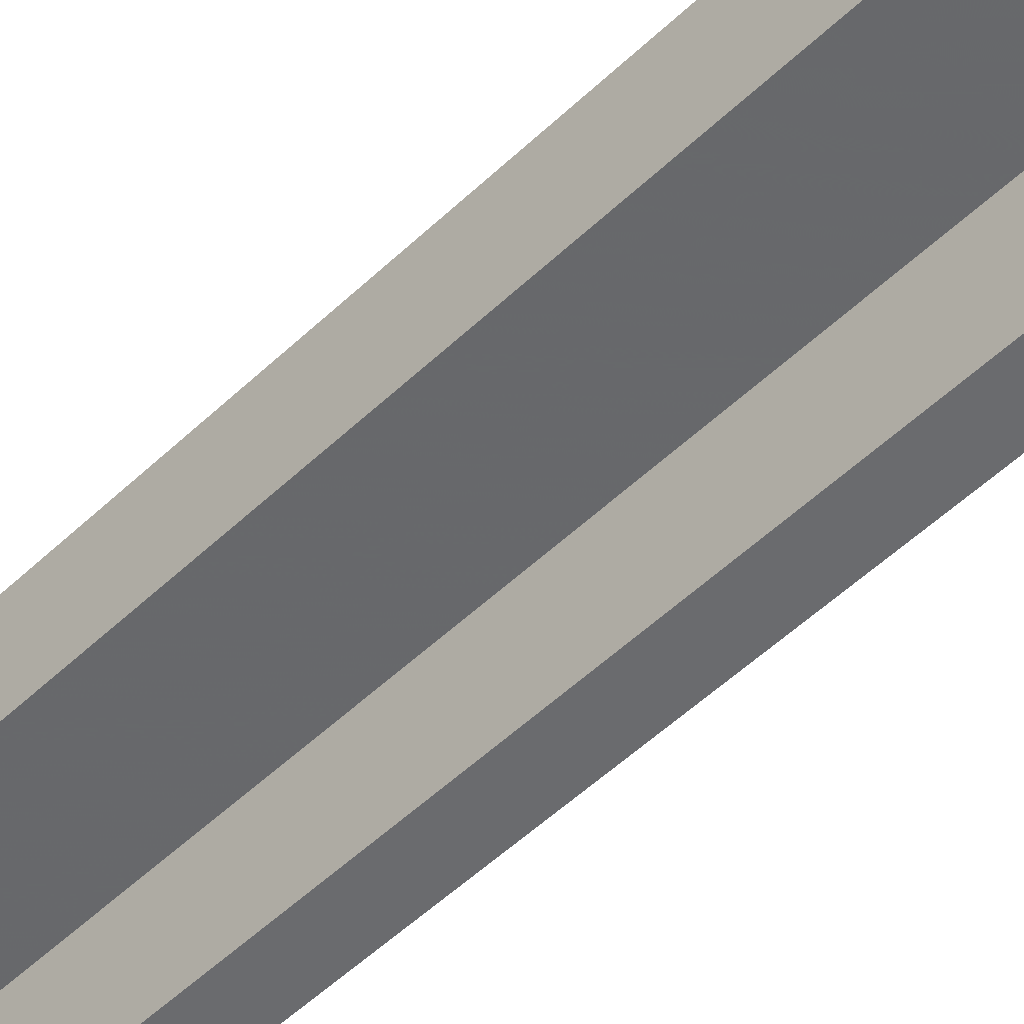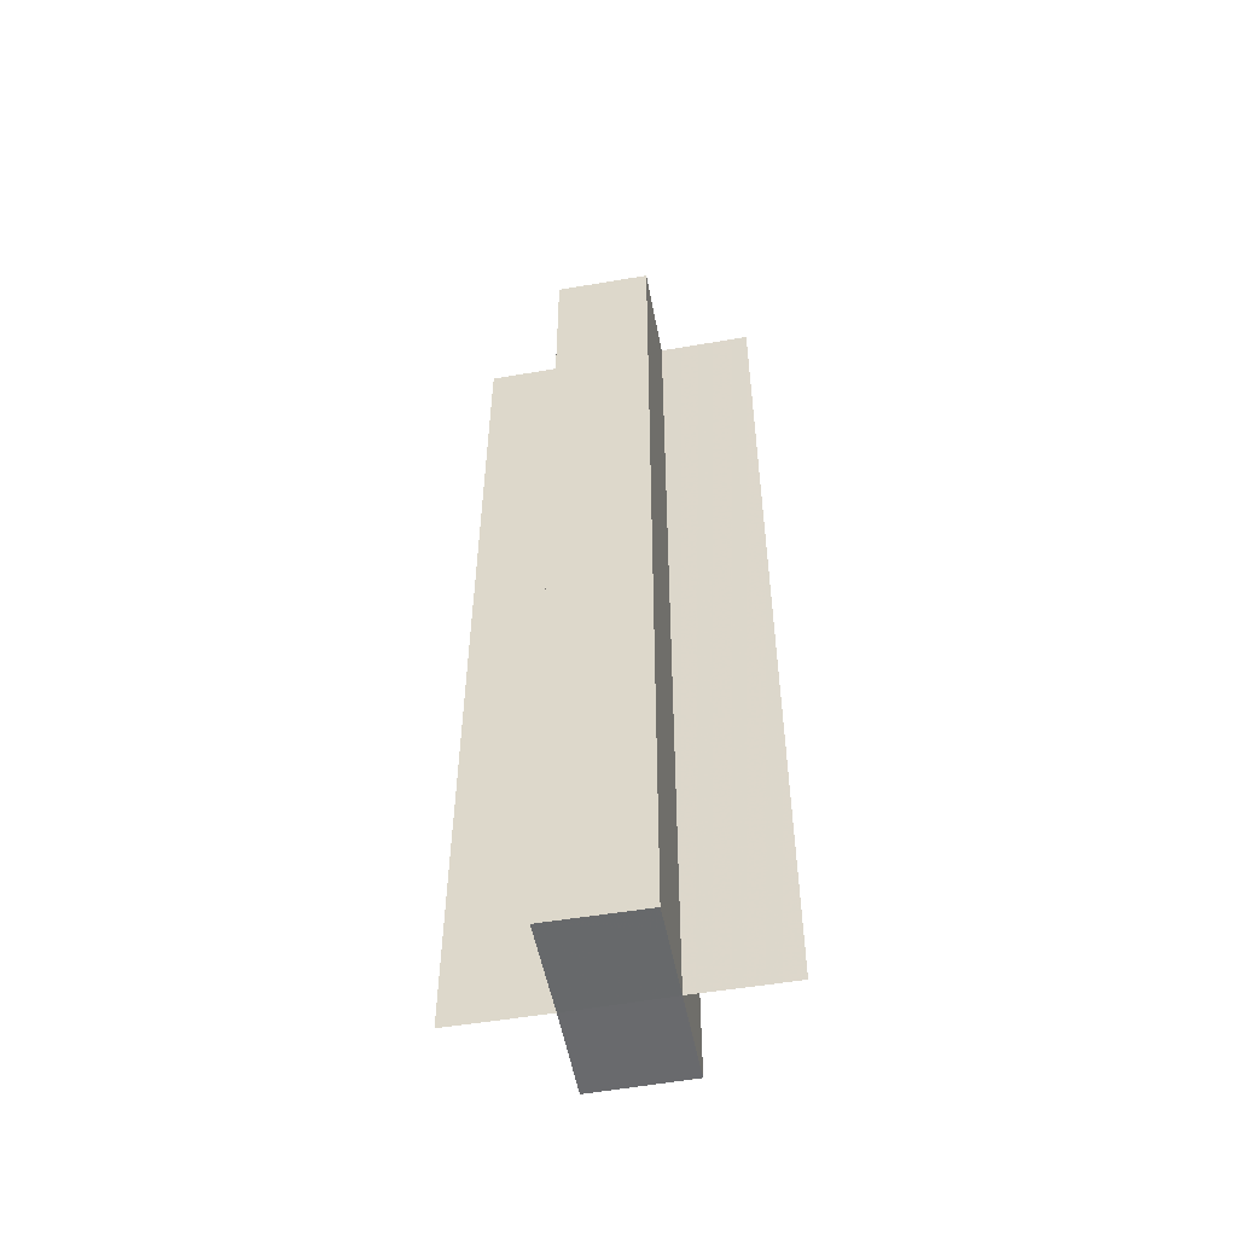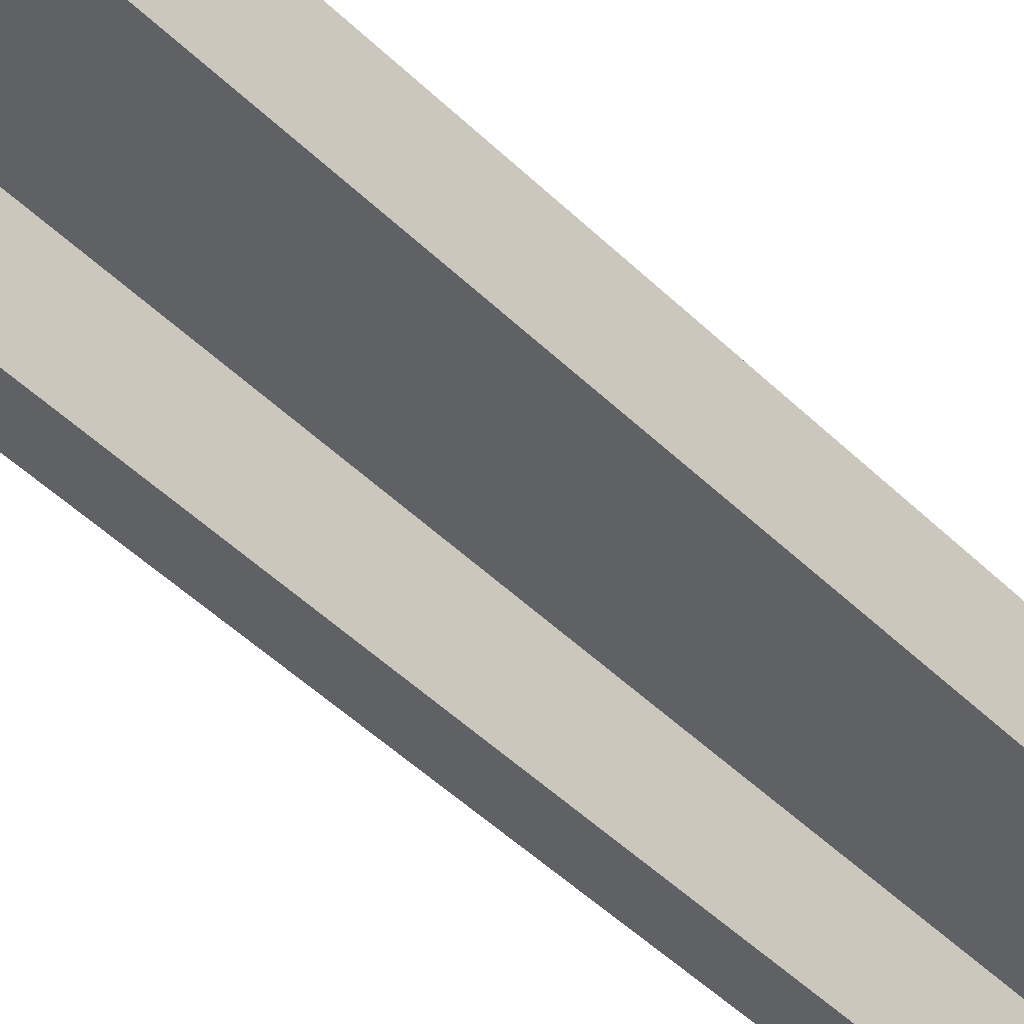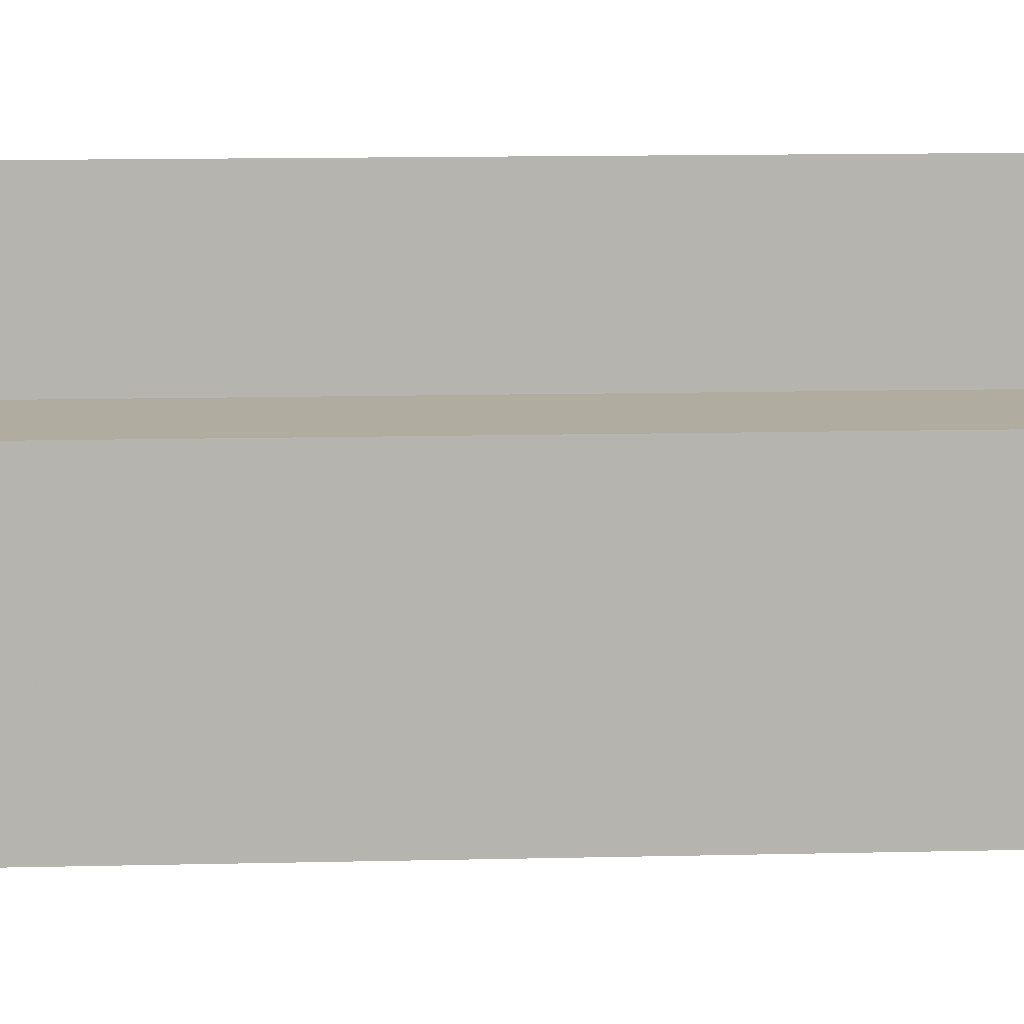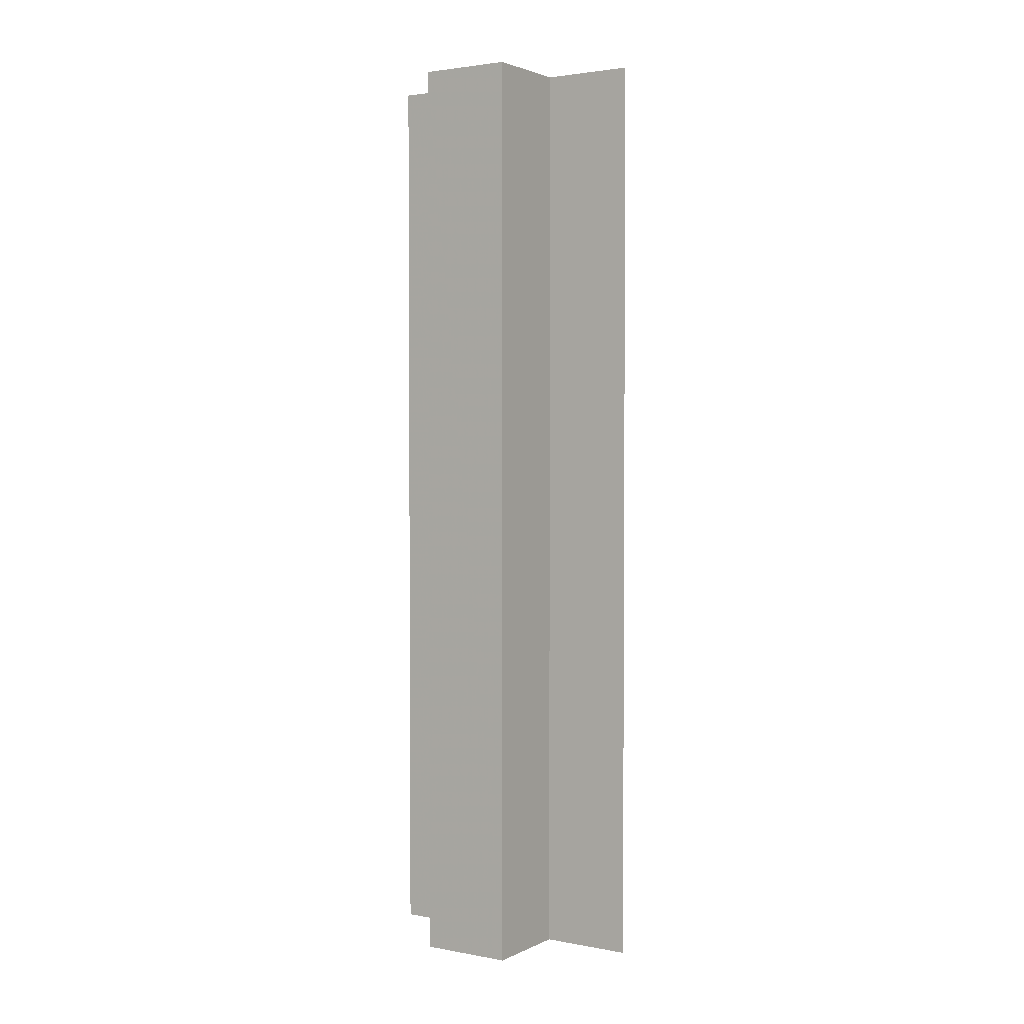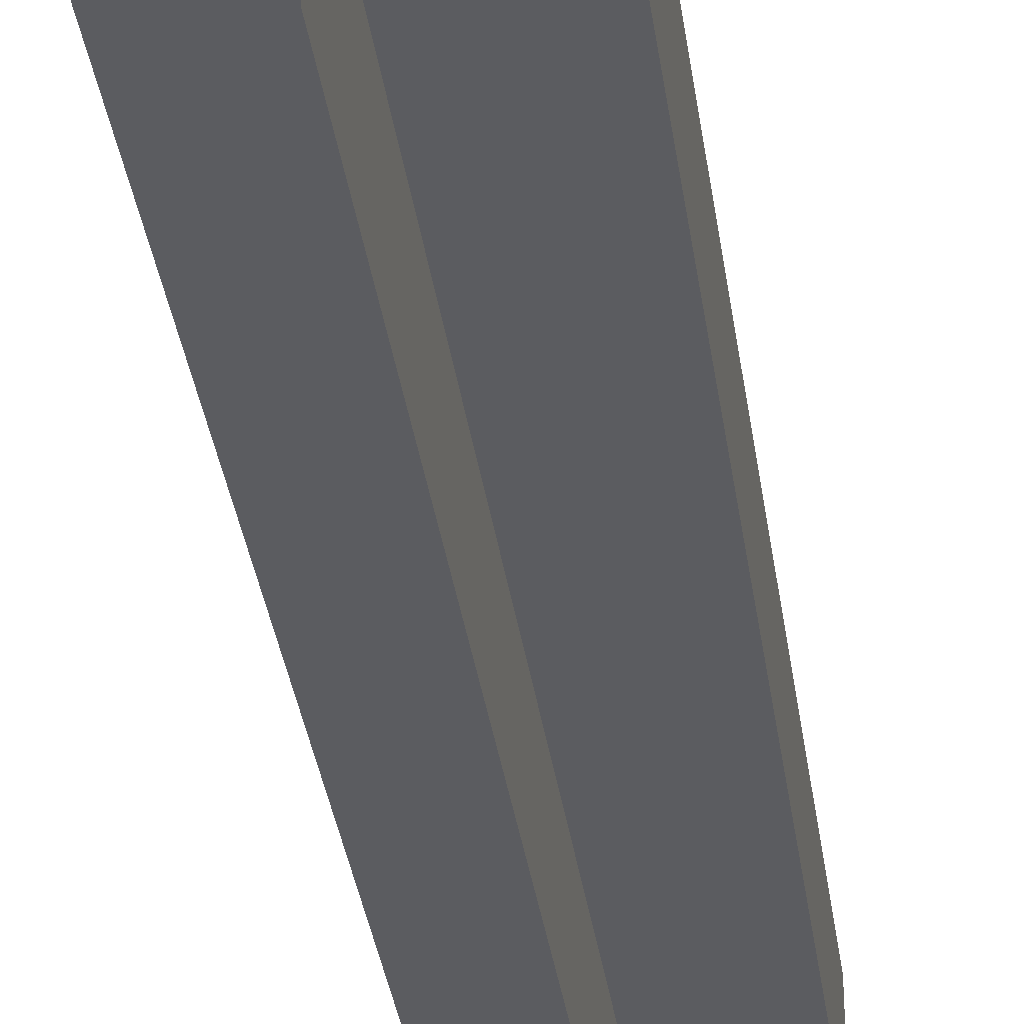
<metadata>
{"format":"obj","ext":"obj","renderer":"f3d","projection":"perspective","resolution":1024,"background":"white","views":[{"elev":-53.1,"azim":135.4,"up":"+Y"},{"elev":-52.8,"azim":-79.4,"up":"+Z"},{"elev":-48.1,"azim":42.7,"up":"+Y"},{"elev":10.2,"azim":86.0,"up":"+Y"},{"elev":2.5,"azim":-57.5,"up":"+Z"},{"elev":-34.8,"azim":-172.2,"up":"+Y"}]}
</metadata>
<code>
o 13558
v 2244 1913 10.47
v 2244 1913 10.47
v 2244 1913 10.37
v 2244 1913 10.47
v 2244 1913 10.37
v 2244 1913 10.47
v 2244 1913 10.37
v 2244 1913 10.47
v 2244 1913 10.47
v 2244 1913 10.47
v 2244 1913 10.47
v 2244 1913 10.47
v 2244 1913 10.37
v 2244 1913 10.37
v 2244 1913 10.47
v 2244 1913 10.47
v 2244 1913 10.47
v 2244 1913 10.47
v 2244 1913 10.47
v 2244 1913 10.37
v 2244 1913 10.47
v 2244 1913 10.37
v 2244 1913 10.47
v 2244 1913 10.37
v 2244 1913 10.37
v 2244 1913 10.37
v 2244 1913 10.47
v 2244 1913 10.37
v 2244 1913 10.47
v 2244 1913 10.47
v 2244 1913 10.47
v 2244 1913 10.47
v 2244 1913 10.47
v 2244 1913 10.37
v 2244 1913 10.47
v 2244 1913 10.37
v 2244 1913 10.37
v 2244 1913 10.37
v 2244 1913 10.37
v 2244 1913 10.37
v 2244 1913 10.37
v 2244 1913 10.37
v 2244 1913 10.37
v 2244 1913 10.47
v 2244 1913 10.37
v 2244 1913 10.47
v 2244 1913 10.37
v 2244 1913 10.47
v 2244 1913 10.47
v 2244 1913 10.47
f 1 2 3
f 4 2 5
f 3 6 7
f 5 6 7
f 8 6 9
f 8 10 6
f 11 9 12
f 13 9 14
f 15 16 13
f 17 18 10
f 19 17 20
f 21 17 22
f 20 23 24
f 22 23 24
f 25 10 26
f 25 27 28
f 29 30 25
f 29 31 25
f 32 33 34
f 34 35 36
f 37 38 36
f 39 40 38
f 39 41 40
f 42 43 41
f 37 44 45
f 37 46 47
f 48 49 37
f 48 50 37

</code>
